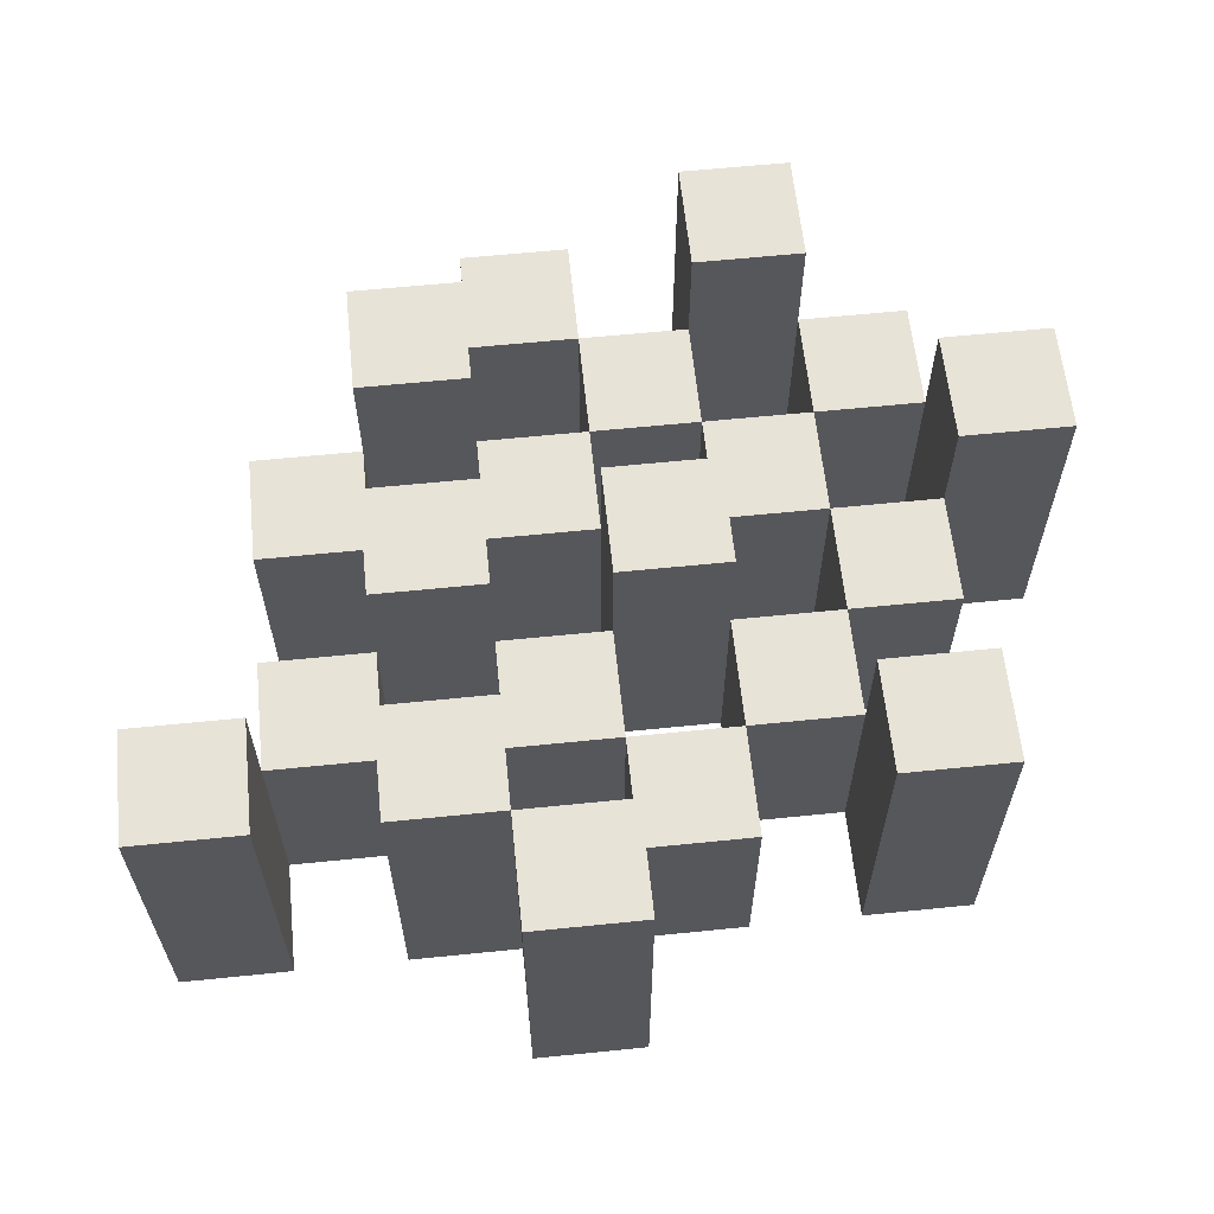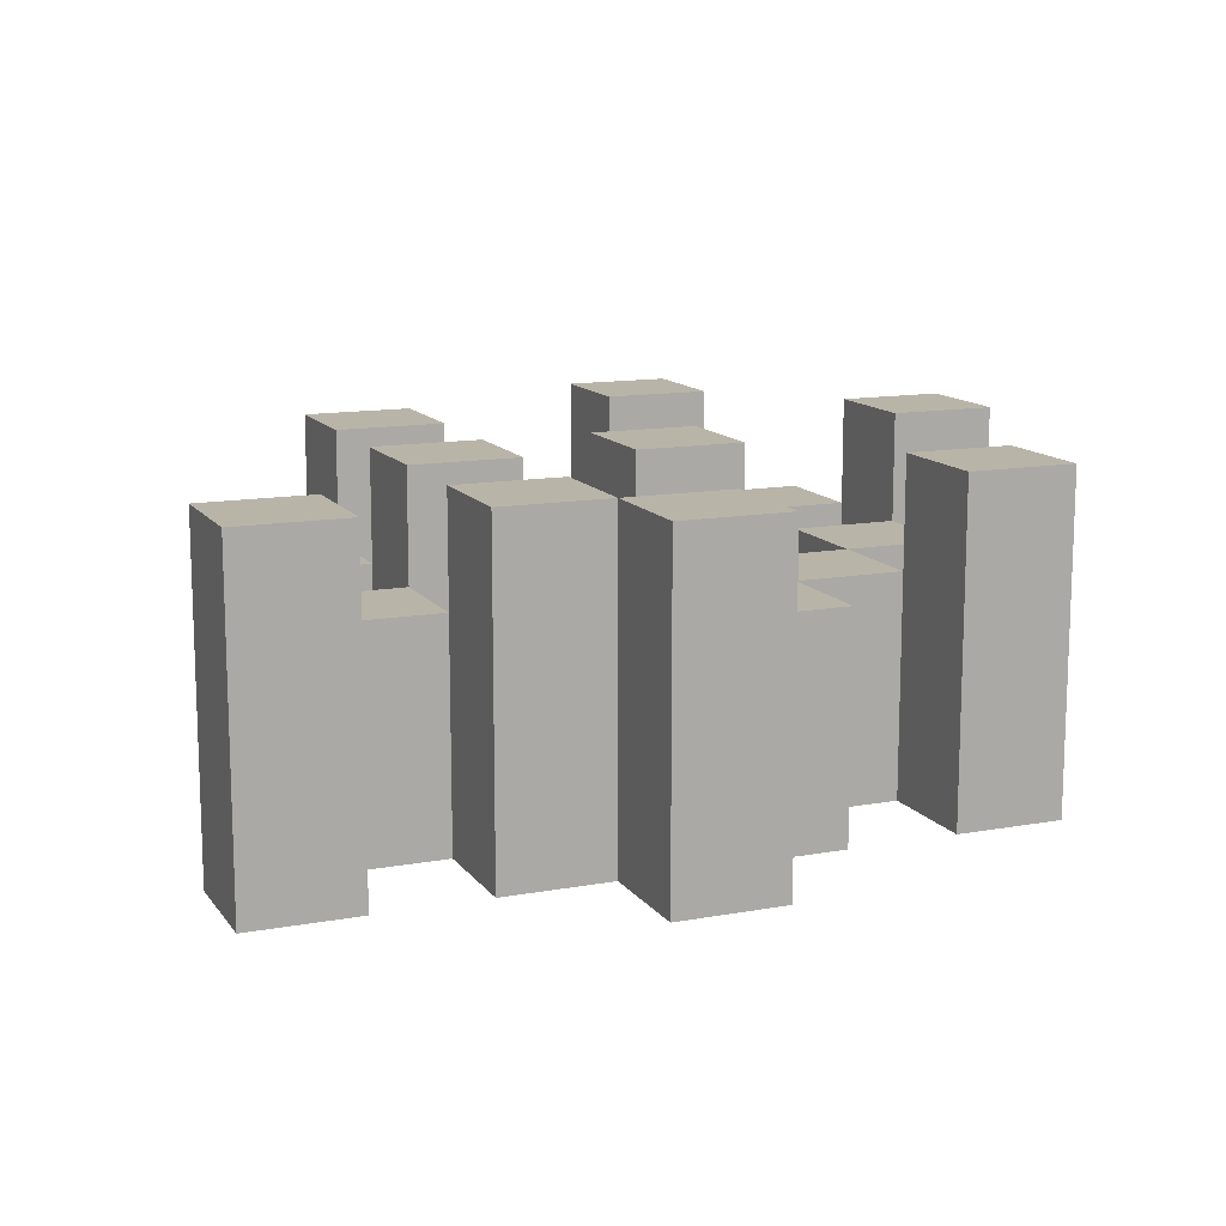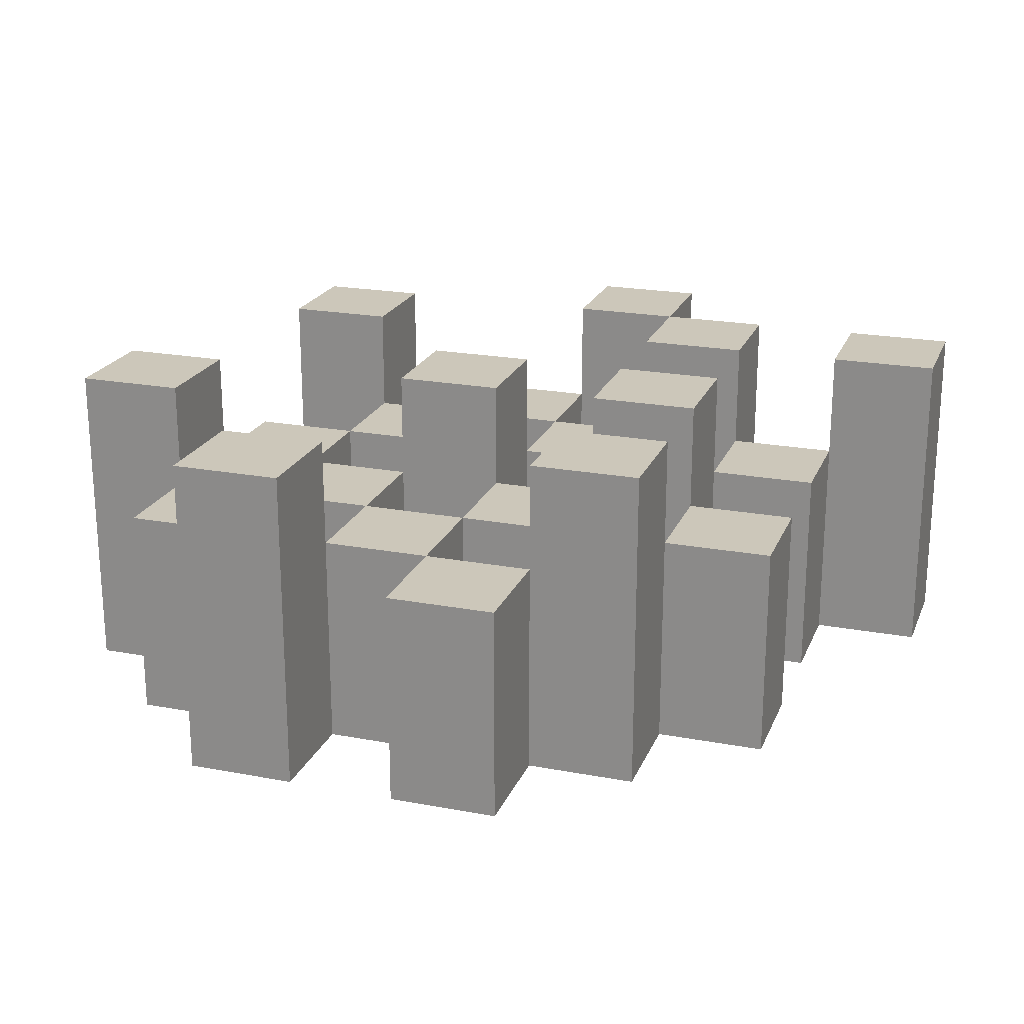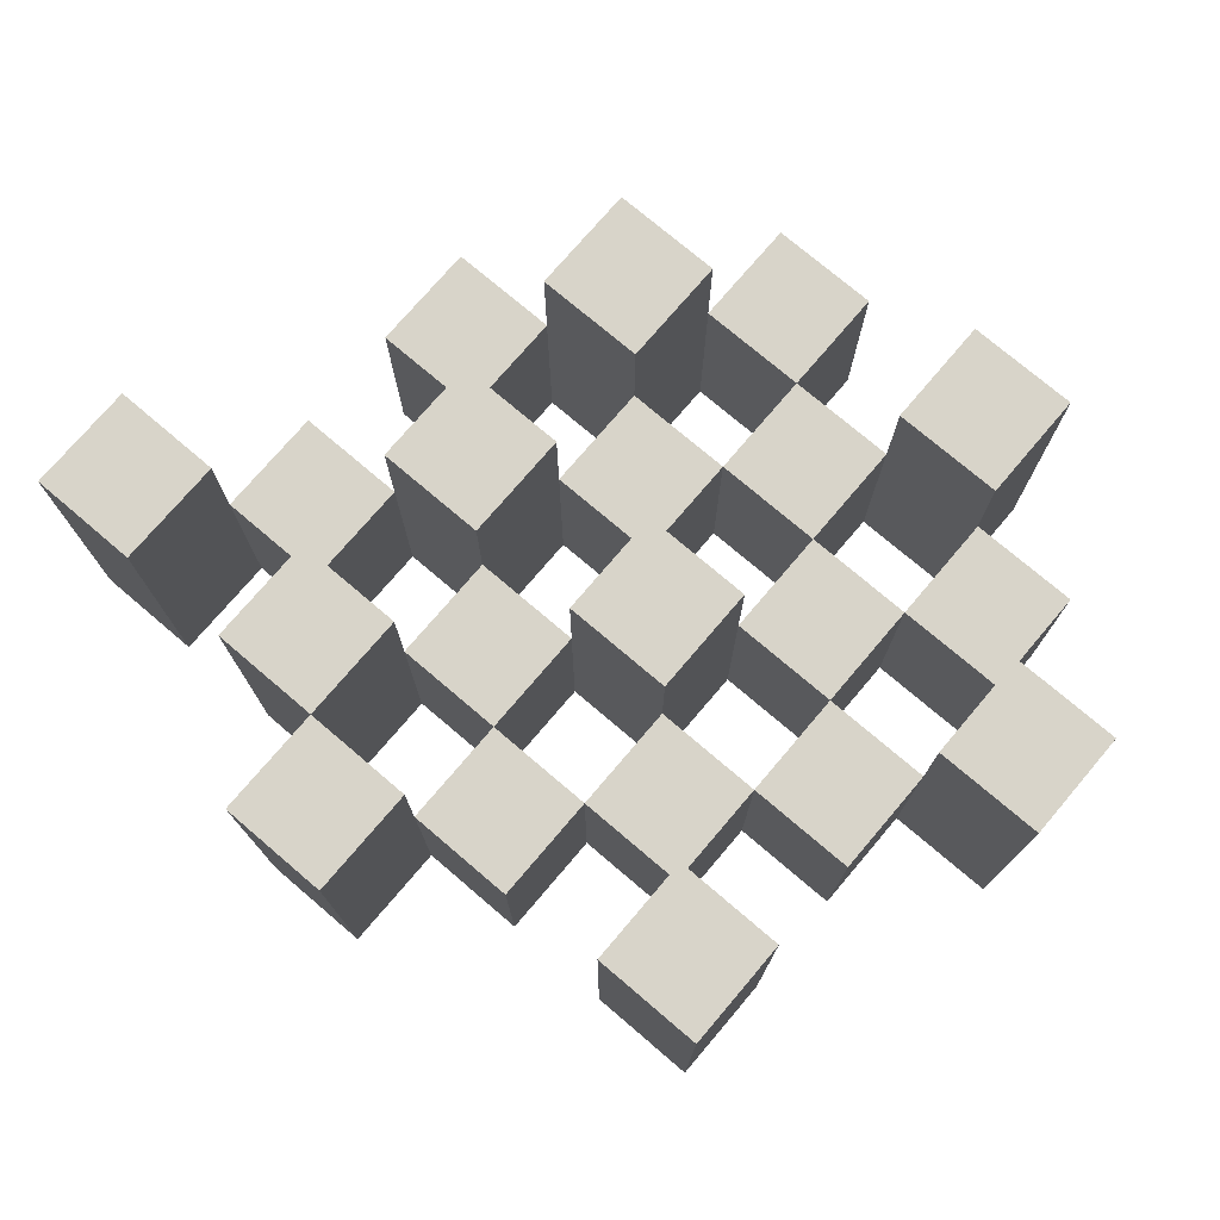
<metadata>
{"format":"obj","ext":"obj","renderer":"f3d","projection":"perspective","resolution":1024,"background":"white","views":[{"elev":61.5,"azim":174.1,"up":"+Y"},{"elev":13.0,"azim":157.4,"up":"+Y"},{"elev":21.5,"azim":18.4,"up":"+Y"},{"elev":75.2,"azim":-139.6,"up":"+Y"}]}
</metadata>
<code>
o
v 9.6 0.9 9.3
v 9.6 0.9 9.2
v 9.6 1.2 9.3
v 9.6 1.2 9.2
v 9.7 0.9 9.4
v 9.7 0.9 9.3
v 9.7 0.9 9.2
v 9.7 0.9 9.1
v 9.7 0.9 9
v 9.7 0.9 8.9
v 9.7 1.1 9.4
v 9.7 1.1 9.3
v 9.7 1.1 9.2
v 9.7 1.1 9.1
v 9.7 1.2 9
v 9.7 1.2 8.9
v 9.8 0.9 9.5
v 9.8 0.9 9.4
v 9.8 0.9 9.3
v 9.8 0.9 9.2
v 9.8 0.9 9.1
v 9.8 0.9 9
v 9.8 1.1 9.4
v 9.8 1.1 9.3
v 9.8 1.1 9.2
v 9.8 1.1 9.1
v 9.8 1.1 9
v 9.8 1.2 9.5
v 9.8 1.2 9.4
v 9.9 0.9 9.4
v 9.9 0.9 9.3
v 9.9 0.9 9.2
v 9.9 0.9 9.1
v 9.9 0.9 9
v 9.9 0.9 8.9
v 9.9 1.1 9.4
v 9.9 1.1 9.3
v 9.9 1.1 9.2
v 9.9 1.1 9.1
v 9.9 1.1 9
v 9.9 1.1 8.9
v 9.9 1.2 9.2
v 9.9 1.2 9.1
v 10 0.9 9.5
v 10 0.9 9.4
v 10 0.9 9.3
v 10 0.9 9.2
v 10 0.9 9.1
v 10 0.9 9
v 10 0.9 8.9
v 10 0.9 8.8
v 10 1.1 9.5
v 10 1.1 9.4
v 10 1.1 9.3
v 10 1.1 9.2
v 10 1.1 9.1
v 10 1.1 9
v 10 1.1 8.9
v 10 1.2 8.9
v 10 1.2 8.8
v 10.1 0.9 9.4
v 10.1 0.9 9.3
v 10.1 0.9 9.2
v 10.1 0.9 9.1
v 10.1 0.9 9
v 10.1 0.9 8.9
v 10.1 1.1 9.4
v 10.1 1.1 9.3
v 10.1 1.1 9.2
v 10.1 1.1 9.1
v 10.1 1.1 9
v 10.1 1.2 9.4
v 10.1 1.2 9.3
v 10.1 1.2 9.2
v 10.1 1.2 9.1
v 10.1 1.2 9
v 10.1 1.2 8.9
v 10.2 0.9 9.3
v 10.2 0.9 9.2
v 10.2 0.9 9.1
v 10.2 0.9 9
v 10.2 1.1 9.3
v 10.2 1.1 9.2
v 10.2 1.1 9.1
v 10.2 1.1 9
v 10.3 0.9 9
v 10.3 0.9 8.9
v 10.3 1.1 9
v 10.3 1.2 9
v 10.3 1.2 8.9
v 9.7 0.9 9.3
v 9.7 0.9 9.2
v 9.7 1.1 9.3
v 9.7 1.1 9.2
v 9.7 1.2 9.3
v 9.7 1.2 9.2
v 9.8 0.9 9.4
v 9.8 0.9 9.3
v 9.8 0.9 9.2
v 9.8 0.9 9.1
v 9.8 0.9 9
v 9.8 0.9 8.9
v 9.8 1.1 9.4
v 9.8 1.1 9.3
v 9.8 1.1 9.2
v 9.8 1.1 9.1
v 9.8 1.1 9
v 9.8 1.2 9
v 9.8 1.2 8.9
v 9.9 0.9 9.5
v 9.9 0.9 9.4
v 9.9 0.9 9.3
v 9.9 0.9 9.2
v 9.9 0.9 9.1
v 9.9 0.9 9
v 9.9 1.1 9.4
v 9.9 1.1 9.3
v 9.9 1.1 9.2
v 9.9 1.1 9.1
v 9.9 1.1 9
v 9.9 1.2 9.5
v 9.9 1.2 9.4
v 10 0.9 9.4
v 10 0.9 9.3
v 10 0.9 9.2
v 10 0.9 9.1
v 10 0.9 9
v 10 0.9 8.9
v 10 1.1 9.4
v 10 1.1 9.3
v 10 1.1 9.2
v 10 1.1 9.1
v 10 1.1 9
v 10 1.1 8.9
v 10 1.2 9.2
v 10 1.2 9.1
v 10.1 0.9 9.5
v 10.1 0.9 9.4
v 10.1 0.9 9.3
v 10.1 0.9 9.2
v 10.1 0.9 9.1
v 10.1 0.9 9
v 10.1 0.9 8.9
v 10.1 0.9 8.8
v 10.1 1.1 9.5
v 10.1 1.1 9.4
v 10.1 1.1 9.3
v 10.1 1.1 9.2
v 10.1 1.1 9.1
v 10.1 1.1 9
v 10.1 1.2 8.9
v 10.1 1.2 8.8
v 10.2 0.9 9.4
v 10.2 0.9 9.3
v 10.2 0.9 9.2
v 10.2 0.9 9.1
v 10.2 0.9 9
v 10.2 0.9 8.9
v 10.2 1.1 9.3
v 10.2 1.1 9.2
v 10.2 1.1 9.1
v 10.2 1.1 9
v 10.2 1.2 9.4
v 10.2 1.2 9.3
v 10.2 1.2 9.2
v 10.2 1.2 9.1
v 10.2 1.2 9
v 10.2 1.2 8.9
v 10.3 0.9 9.3
v 10.3 0.9 9.2
v 10.3 0.9 9.1
v 10.3 0.9 9
v 10.3 1.1 9.3
v 10.3 1.1 9.2
v 10.3 1.1 9.1
v 10.3 1.1 9
v 10.4 0.9 9
v 10.4 0.9 8.9
v 10.4 1.2 9
v 10.4 1.2 8.9
v 9.8 0.9 9.5
v 9.8 1.2 9.5
v 9.9 0.9 9.5
v 9.9 1.2 9.5
v 10 0.9 9.5
v 10 1.1 9.5
v 10.1 0.9 9.5
v 10.1 1.1 9.5
v 9.7 0.9 9.4
v 9.7 1.1 9.4
v 9.8 0.9 9.4
v 9.8 1.1 9.4
v 9.9 0.9 9.4
v 9.9 1.1 9.4
v 10 0.9 9.4
v 10 1.1 9.4
v 10.1 0.9 9.4
v 10.1 1.1 9.4
v 10.1 1.2 9.4
v 10.2 0.9 9.4
v 10.2 1.2 9.4
v 9.6 0.9 9.3
v 9.6 1.2 9.3
v 9.7 0.9 9.3
v 9.7 1.1 9.3
v 9.7 1.2 9.3
v 9.8 0.9 9.3
v 9.8 1.1 9.3
v 9.9 0.9 9.3
v 9.9 1.1 9.3
v 10 0.9 9.3
v 10 1.1 9.3
v 10.1 0.9 9.3
v 10.1 1.1 9.3
v 10.2 0.9 9.3
v 10.2 1.1 9.3
v 10.3 0.9 9.3
v 10.3 1.1 9.3
v 9.7 0.9 9.2
v 9.7 1.1 9.2
v 9.8 0.9 9.2
v 9.8 1.1 9.2
v 9.9 0.9 9.2
v 9.9 1.1 9.2
v 9.9 1.2 9.2
v 10 0.9 9.2
v 10 1.1 9.2
v 10 1.2 9.2
v 10.1 0.9 9.2
v 10.1 1.1 9.2
v 10.1 1.2 9.2
v 10.2 0.9 9.2
v 10.2 1.1 9.2
v 10.2 1.2 9.2
v 9.8 0.9 9.1
v 9.8 1.1 9.1
v 9.9 0.9 9.1
v 9.9 1.1 9.1
v 10 0.9 9.1
v 10 1.1 9.1
v 10.1 0.9 9.1
v 10.1 1.1 9.1
v 10.2 0.9 9.1
v 10.2 1.1 9.1
v 10.3 0.9 9.1
v 10.3 1.1 9.1
v 9.7 0.9 9
v 9.7 1.2 9
v 9.8 0.9 9
v 9.8 1.1 9
v 9.8 1.2 9
v 9.9 0.9 9
v 9.9 1.1 9
v 10 0.9 9
v 10 1.1 9
v 10.1 0.9 9
v 10.1 1.1 9
v 10.1 1.2 9
v 10.2 0.9 9
v 10.2 1.1 9
v 10.2 1.2 9
v 10.3 0.9 9
v 10.3 1.1 9
v 10.3 1.2 9
v 10.4 0.9 9
v 10.4 1.2 9
v 10 0.9 8.9
v 10 1.1 8.9
v 10 1.2 8.9
v 10.1 0.9 8.9
v 10.1 1.2 8.9
v 9.8 0.9 9.4
v 9.8 1.1 9.4
v 9.8 1.2 9.4
v 9.9 0.9 9.4
v 9.9 1.1 9.4
v 9.9 1.2 9.4
v 10 0.9 9.4
v 10 1.1 9.4
v 10.1 0.9 9.4
v 10.1 1.1 9.4
v 9.7 0.9 9.3
v 9.7 1.1 9.3
v 9.8 0.9 9.3
v 9.8 1.1 9.3
v 9.9 0.9 9.3
v 9.9 1.1 9.3
v 10 0.9 9.3
v 10 1.1 9.3
v 10.1 0.9 9.3
v 10.1 1.1 9.3
v 10.1 1.2 9.3
v 10.2 0.9 9.3
v 10.2 1.1 9.3
v 10.2 1.2 9.3
v 9.6 0.9 9.2
v 9.6 1.2 9.2
v 9.7 0.9 9.2
v 9.7 1.1 9.2
v 9.7 1.2 9.2
v 9.8 0.9 9.2
v 9.8 1.1 9.2
v 9.9 0.9 9.2
v 9.9 1.1 9.2
v 10 0.9 9.2
v 10 1.1 9.2
v 10.1 0.9 9.2
v 10.1 1.1 9.2
v 10.2 0.9 9.2
v 10.2 1.1 9.2
v 10.3 0.9 9.2
v 10.3 1.1 9.2
v 9.7 0.9 9.1
v 9.7 1.1 9.1
v 9.8 0.9 9.1
v 9.8 1.1 9.1
v 9.9 0.9 9.1
v 9.9 1.1 9.1
v 9.9 1.2 9.1
v 10 0.9 9.1
v 10 1.1 9.1
v 10 1.2 9.1
v 10.1 0.9 9.1
v 10.1 1.1 9.1
v 10.1 1.2 9.1
v 10.2 0.9 9.1
v 10.2 1.1 9.1
v 10.2 1.2 9.1
v 9.8 0.9 9
v 9.8 1.1 9
v 9.9 0.9 9
v 9.9 1.1 9
v 10 0.9 9
v 10 1.1 9
v 10.1 0.9 9
v 10.1 1.1 9
v 10.2 0.9 9
v 10.2 1.1 9
v 10.3 0.9 9
v 10.3 1.1 9
v 9.7 0.9 8.9
v 9.7 1.2 8.9
v 9.8 0.9 8.9
v 9.8 1.2 8.9
v 9.9 0.9 8.9
v 9.9 1.1 8.9
v 10 0.9 8.9
v 10 1.1 8.9
v 10.1 0.9 8.9
v 10.1 1.2 8.9
v 10.2 0.9 8.9
v 10.2 1.2 8.9
v 10.3 0.9 8.9
v 10.3 1.2 8.9
v 10.4 0.9 8.9
v 10.4 1.2 8.9
v 10 0.9 8.8
v 10 1.2 8.8
v 10.1 0.9 8.8
v 10.1 1.2 8.8
v 9.8 0.9 9.5
v 9.9 0.9 9.5
v 10 0.9 9.5
v 10.1 0.9 9.5
v 9.7 0.9 9.4
v 9.8 0.9 9.4
v 9.9 0.9 9.4
v 10 0.9 9.4
v 10.1 0.9 9.4
v 10.2 0.9 9.4
v 9.6 0.9 9.3
v 9.7 0.9 9.3
v 9.8 0.9 9.3
v 9.9 0.9 9.3
v 10 0.9 9.3
v 10.1 0.9 9.3
v 10.2 0.9 9.3
v 10.3 0.9 9.3
v 9.6 0.9 9.2
v 9.7 0.9 9.2
v 9.8 0.9 9.2
v 9.9 0.9 9.2
v 10 0.9 9.2
v 10.1 0.9 9.2
v 10.2 0.9 9.2
v 10.3 0.9 9.2
v 9.7 0.9 9.1
v 9.8 0.9 9.1
v 9.9 0.9 9.1
v 10 0.9 9.1
v 10.1 0.9 9.1
v 10.2 0.9 9.1
v 10.3 0.9 9.1
v 9.7 0.9 9
v 9.8 0.9 9
v 9.9 0.9 9
v 10 0.9 9
v 10.1 0.9 9
v 10.2 0.9 9
v 10.3 0.9 9
v 10.4 0.9 9
v 9.7 0.9 8.9
v 9.8 0.9 8.9
v 9.9 0.9 8.9
v 10 0.9 8.9
v 10.1 0.9 8.9
v 10.2 0.9 8.9
v 10.3 0.9 8.9
v 10.4 0.9 8.9
v 10 0.9 8.8
v 10.1 0.9 8.8
v 10 1.1 9.5
v 10.1 1.1 9.5
v 9.7 1.1 9.4
v 9.8 1.1 9.4
v 9.9 1.1 9.4
v 10 1.1 9.4
v 10.1 1.1 9.4
v 9.7 1.1 9.3
v 9.8 1.1 9.3
v 9.9 1.1 9.3
v 10 1.1 9.3
v 10.1 1.1 9.3
v 10.2 1.1 9.3
v 10.3 1.1 9.3
v 9.7 1.1 9.2
v 9.8 1.1 9.2
v 9.9 1.1 9.2
v 10 1.1 9.2
v 10.1 1.1 9.2
v 10.2 1.1 9.2
v 10.3 1.1 9.2
v 9.7 1.1 9.1
v 9.8 1.1 9.1
v 9.9 1.1 9.1
v 10 1.1 9.1
v 10.1 1.1 9.1
v 10.2 1.1 9.1
v 10.3 1.1 9.1
v 9.8 1.1 9
v 9.9 1.1 9
v 10 1.1 9
v 10.1 1.1 9
v 10.2 1.1 9
v 10.3 1.1 9
v 9.9 1.1 8.9
v 10 1.1 8.9
v 9.8 1.2 9.5
v 9.9 1.2 9.5
v 9.8 1.2 9.4
v 9.9 1.2 9.4
v 10.1 1.2 9.4
v 10.2 1.2 9.4
v 9.6 1.2 9.3
v 9.7 1.2 9.3
v 10.1 1.2 9.3
v 10.2 1.2 9.3
v 9.6 1.2 9.2
v 9.7 1.2 9.2
v 9.9 1.2 9.2
v 10 1.2 9.2
v 10.1 1.2 9.2
v 10.2 1.2 9.2
v 9.9 1.2 9.1
v 10 1.2 9.1
v 10.1 1.2 9.1
v 10.2 1.2 9.1
v 9.7 1.2 9
v 9.8 1.2 9
v 10.1 1.2 9
v 10.2 1.2 9
v 10.3 1.2 9
v 10.4 1.2 9
v 9.7 1.2 8.9
v 9.8 1.2 8.9
v 10 1.2 8.9
v 10.1 1.2 8.9
v 10.2 1.2 8.9
v 10.3 1.2 8.9
v 10.4 1.2 8.9
v 10 1.2 8.8
v 10.1 1.2 8.8
f 3 2 1
f 4 2 3
f 11 6 5
f 12 6 11
f 13 8 7
f 14 8 13
f 15 10 9
f 16 10 15
f 23 18 17
f 24 20 19
f 25 20 24
f 26 22 21
f 27 22 26
f 28 23 17
f 29 23 28
f 36 31 30
f 37 31 36
f 38 33 32
f 39 33 38
f 40 35 34
f 41 35 40
f 42 39 38
f 43 39 42
f 52 45 44
f 53 45 52
f 54 47 46
f 55 47 54
f 56 49 48
f 57 49 56
f 58 51 50
f 59 51 58
f 60 51 59
f 67 62 61
f 68 62 67
f 69 64 63
f 70 64 69
f 71 66 65
f 72 68 67
f 73 68 72
f 74 70 69
f 75 70 74
f 76 66 71
f 77 66 76
f 82 79 78
f 83 79 82
f 84 81 80
f 85 81 84
f 88 87 86
f 89 87 88
f 90 87 89
f 91 92 93
f 93 92 94
f 93 94 95
f 95 94 96
f 97 98 103
f 103 98 104
f 99 100 105
f 105 100 106
f 101 102 107
f 107 102 108
f 108 102 109
f 110 111 116
f 112 113 117
f 117 113 118
f 114 115 119
f 119 115 120
f 110 116 121
f 121 116 122
f 123 124 129
f 129 124 130
f 125 126 131
f 131 126 132
f 127 128 133
f 133 128 134
f 131 132 135
f 135 132 136
f 137 138 145
f 145 138 146
f 139 140 147
f 147 140 148
f 141 142 149
f 149 142 150
f 143 144 151
f 151 144 152
f 153 154 159
f 155 156 160
f 160 156 161
f 157 158 162
f 153 159 163
f 163 159 164
f 160 161 165
f 165 161 166
f 162 158 167
f 167 158 168
f 169 170 173
f 173 170 174
f 171 172 175
f 175 172 176
f 177 178 179
f 179 178 180
f 183 182 181
f 184 182 183
f 187 186 185
f 188 186 187
f 191 190 189
f 192 190 191
f 195 194 193
f 196 194 195
f 200 198 197
f 200 199 198
f 201 199 200
f 204 203 202
f 205 203 204
f 206 203 205
f 209 208 207
f 210 208 209
f 213 212 211
f 214 212 213
f 217 216 215
f 218 216 217
f 221 220 219
f 222 220 221
f 226 224 223
f 226 225 224
f 227 225 226
f 228 225 227
f 232 230 229
f 232 231 230
f 233 231 232
f 234 231 233
f 237 236 235
f 238 236 237
f 241 240 239
f 242 240 241
f 245 244 243
f 246 244 245
f 249 248 247
f 250 248 249
f 251 248 250
f 254 253 252
f 255 253 254
f 259 257 256
f 259 258 257
f 260 258 259
f 261 258 260
f 265 263 262
f 265 264 263
f 266 264 265
f 270 268 267
f 270 269 268
f 271 269 270
f 272 273 275
f 273 274 275
f 275 274 276
f 276 274 277
f 278 279 280
f 280 279 281
f 282 283 284
f 284 283 285
f 286 287 288
f 288 287 289
f 290 291 293
f 291 292 293
f 293 292 294
f 294 292 295
f 296 297 298
f 298 297 299
f 299 297 300
f 301 302 303
f 303 302 304
f 305 306 307
f 307 306 308
f 309 310 311
f 311 310 312
f 313 314 315
f 315 314 316
f 317 318 320
f 318 319 320
f 320 319 321
f 321 319 322
f 323 324 326
f 324 325 326
f 326 325 327
f 327 325 328
f 329 330 331
f 331 330 332
f 333 334 335
f 335 334 336
f 337 338 339
f 339 338 340
f 341 342 343
f 343 342 344
f 345 346 347
f 347 346 348
f 349 350 351
f 351 350 352
f 353 354 355
f 355 354 356
f 357 358 359
f 359 358 360
f 366 362 361
f 367 362 366
f 368 364 363
f 369 364 368
f 372 366 365
f 373 366 372
f 374 368 367
f 375 368 374
f 376 370 369
f 377 370 376
f 379 372 371
f 380 372 379
f 381 374 373
f 382 374 381
f 383 376 375
f 384 376 383
f 385 378 377
f 386 378 385
f 387 381 380
f 388 381 387
f 389 383 382
f 390 383 389
f 391 385 384
f 392 385 391
f 395 389 388
f 396 389 395
f 397 391 390
f 398 391 397
f 399 393 392
f 400 393 399
f 402 395 394
f 403 395 402
f 404 397 396
f 405 397 404
f 406 399 398
f 407 399 406
f 408 401 400
f 409 401 408
f 410 406 405
f 411 406 410
f 412 413 417
f 417 413 418
f 414 415 419
f 419 415 420
f 416 417 421
f 421 417 422
f 420 421 427
f 427 421 428
f 422 423 429
f 429 423 430
f 424 425 431
f 431 425 432
f 426 427 433
f 433 427 434
f 434 435 440
f 440 435 441
f 436 437 442
f 442 437 443
f 438 439 444
f 444 439 445
f 441 442 446
f 446 442 447
f 448 449 450
f 450 449 451
f 452 453 456
f 456 453 457
f 454 455 458
f 458 455 459
f 460 461 464
f 464 461 465
f 462 463 466
f 466 463 467
f 468 469 474
f 474 469 475
f 470 471 477
f 477 471 478
f 472 473 479
f 479 473 480
f 476 477 481
f 481 477 482

</code>
